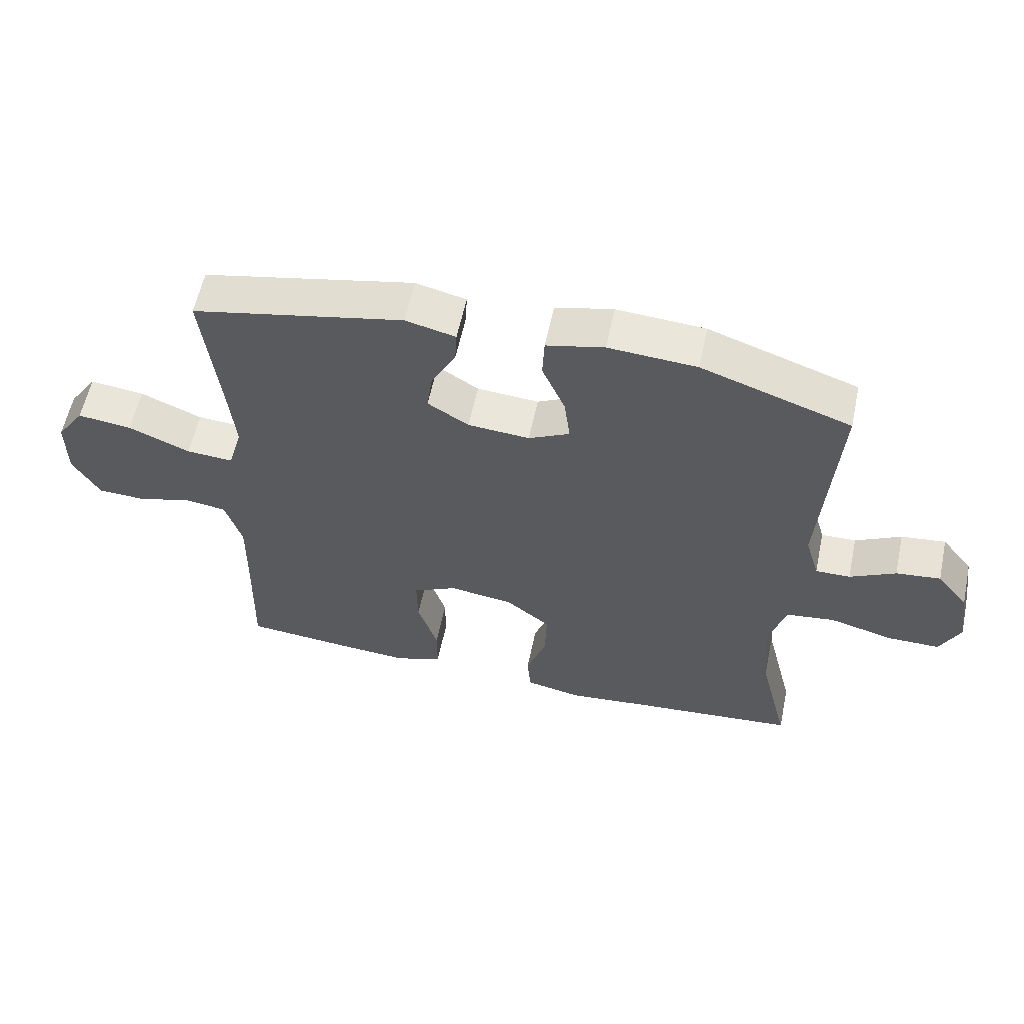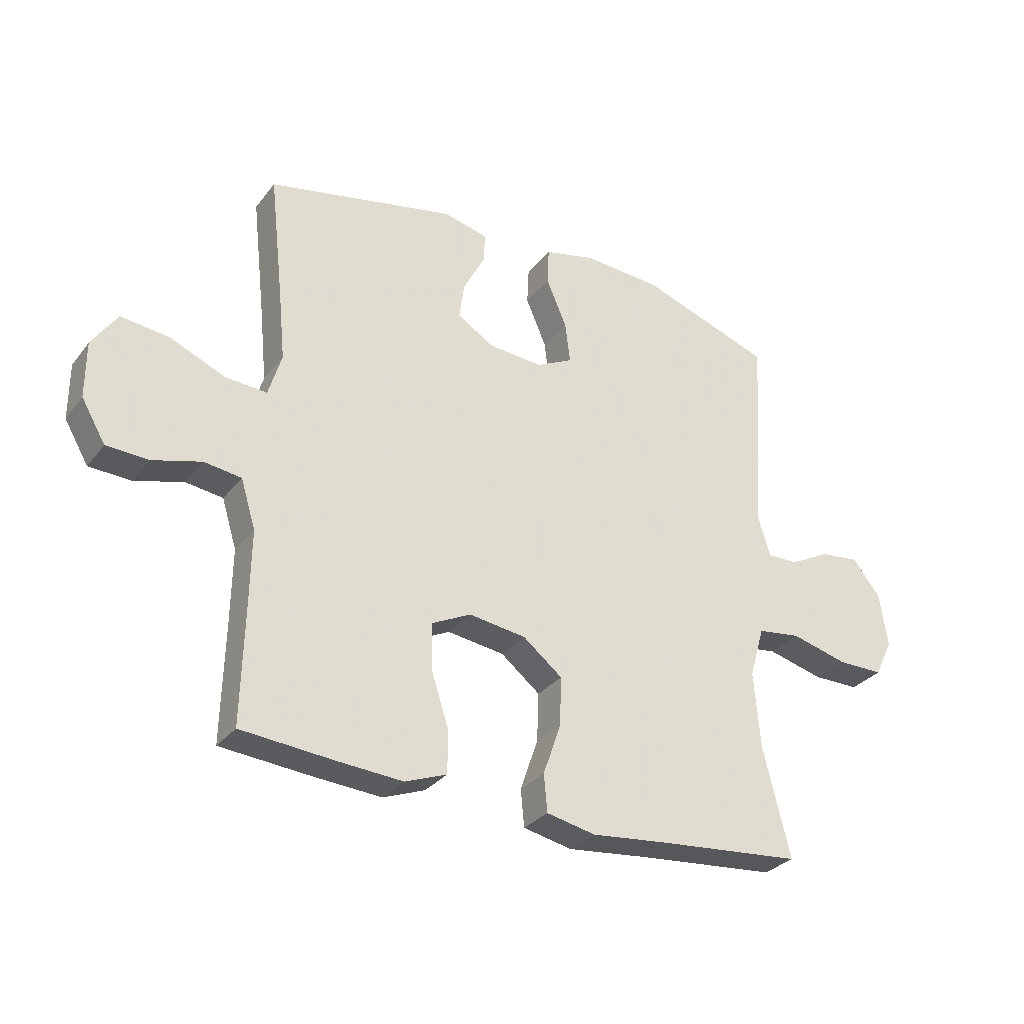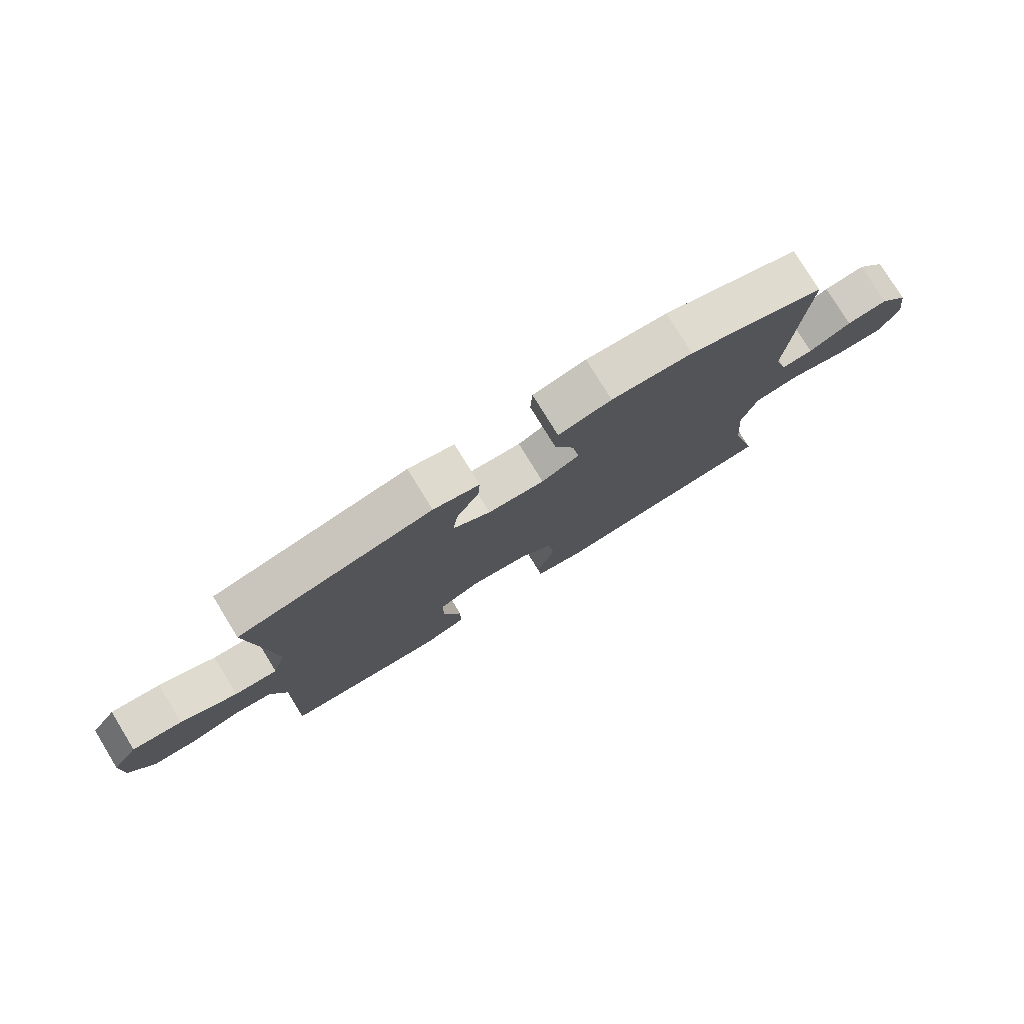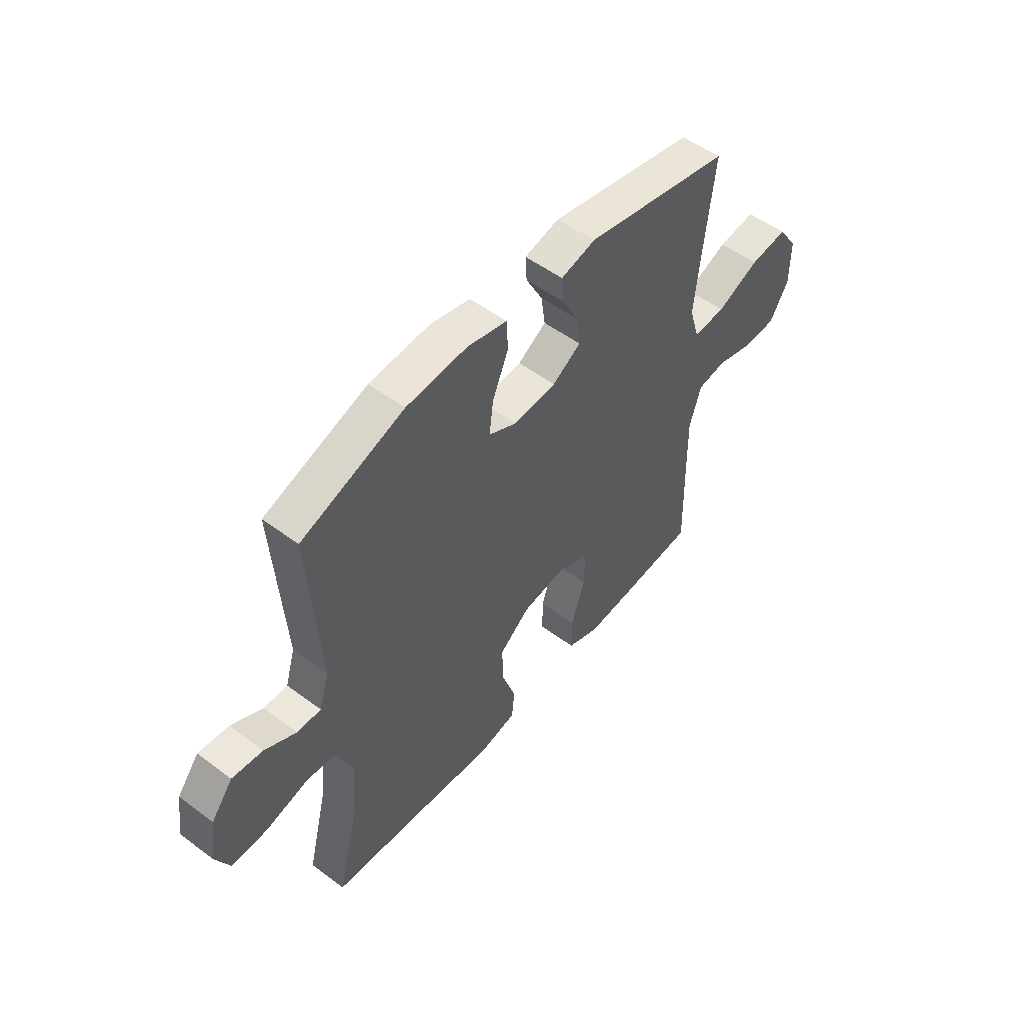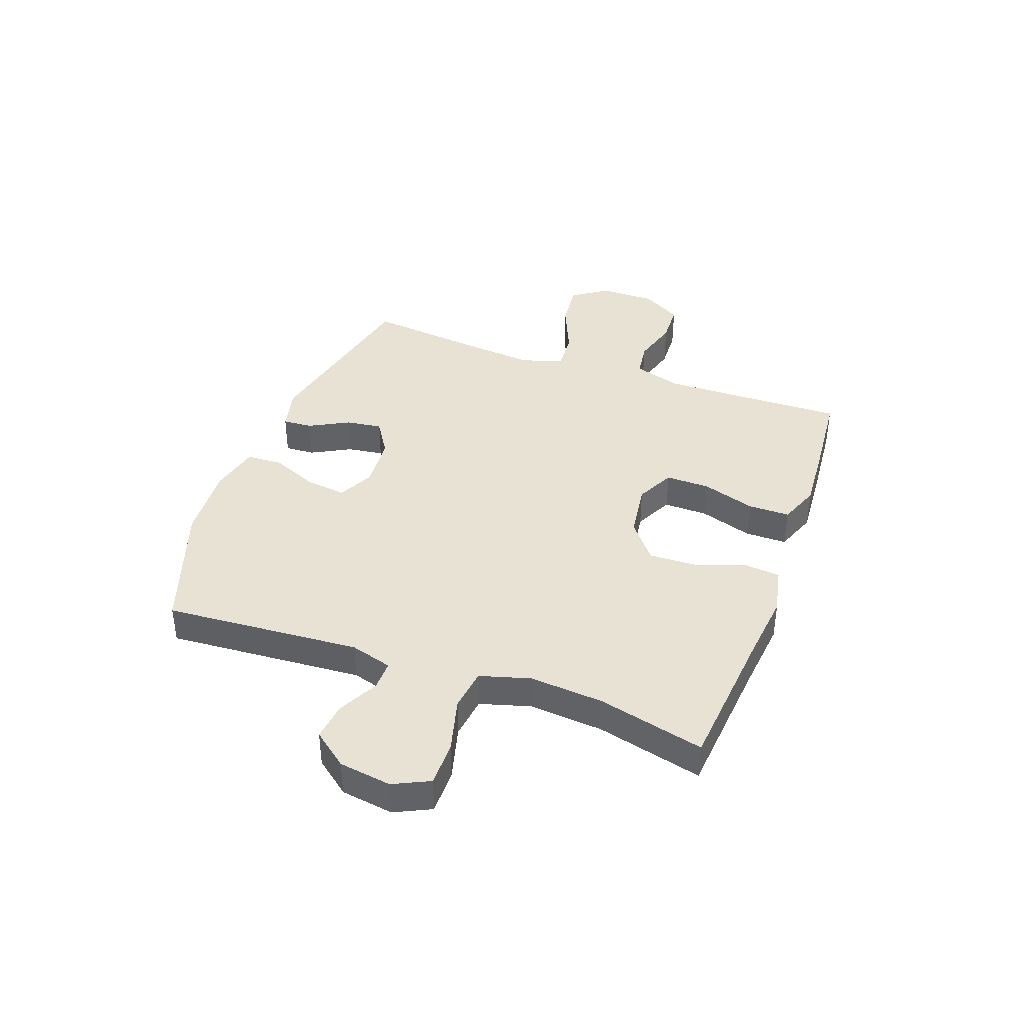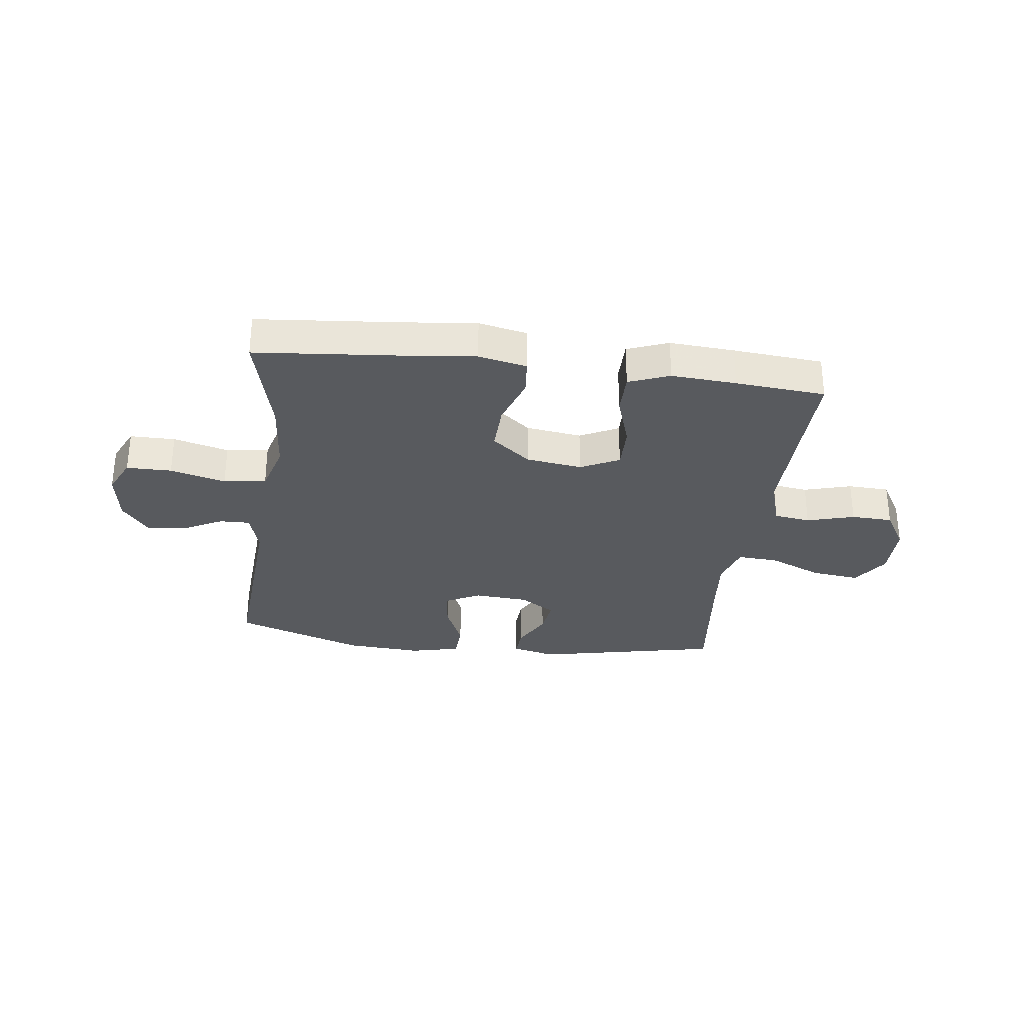
<metadata>
{"format":"obj","ext":"obj","renderer":"f3d","projection":"perspective","resolution":1024,"background":"white","views":[{"elev":58.7,"azim":12.0,"up":"+Z"},{"elev":-30.4,"azim":-30.7,"up":"+Z"},{"elev":78.2,"azim":-31.5,"up":"+Z"},{"elev":52.3,"azim":128.9,"up":"+Z"},{"elev":39.8,"azim":109.9,"up":"+Y"},{"elev":-30.8,"azim":172.8,"up":"+Y"}]}
</metadata>
<code>
v 0.5 0.07 -0.5
v 0.246 0.07 -0.523
v 0.114 0.07 -0.537
v 0.028 0.07 -0.519
v 0.022 0.07 -0.454
v 0.053 0.07 -0.364
v 0.056 0.07 -0.279
v -0.013 0.07 -0.224
v -0.113 0.07 -0.21
v -0.182 0.07 -0.244
v -0.181 0.07 -0.323
v -0.15 0.07 -0.419
v -0.15 0.07 -0.494
v -0.223 0.07 -0.522
v -0.339 0.07 -0.514
v -0.5 0.07 -0.5
v -0.495 0.07 -0.294
v -0.493 0.07 -0.167
v -0.519 0.07 -0.082
v -0.584 0.07 -0.073
v -0.669 0.07 -0.097
v -0.743 0.07 -0.094
v -0.785 0.07 -0.022
v -0.785 0.07 0.077
v -0.741 0.07 0.142
v -0.656 0.07 0.132
v -0.56 0.07 0.091
v -0.487 0.07 0.086
v -0.464 0.07 0.162
v -0.476 0.07 0.285
v -0.5 0.07 0.5
v -0.169 0.07 0.57
v -0.091 0.07 0.551
v -0.094 0.07 0.498
v -0.132 0.07 0.427
v -0.141 0.07 0.362
v -0.077 0.07 0.322
v 0.019 0.07 0.315
v 0.083 0.07 0.347
v 0.074 0.07 0.419
v 0.038 0.07 0.503
v 0.041 0.07 0.568
v 0.131 0.07 0.589
v 0.268 0.07 0.58
v 0.5 0.07 0.5
v 0.476 0.07 0.148
v 0.498 0.07 0.073
v 0.552 0.07 0.074
v 0.623 0.07 0.111
v 0.692 0.07 0.119
v 0.741 0.07 0.057
v 0.755 0.07 -0.037
v 0.724 0.07 -0.102
v 0.643 0.07 -0.102
v 0.544 0.07 -0.076
v 0.468 0.07 -0.086
v 0.442 0.07 -0.176
v 0.453 0.07 -0.309
v 0.5 0 -0.5
v 0.246 0 -0.523
v 0.114 0 -0.537
v 0.028 0 -0.519
v 0.022 0 -0.454
v 0.053 0 -0.364
v 0.056 0 -0.279
v -0.013 0 -0.224
v -0.113 0 -0.21
v -0.182 0 -0.244
v -0.181 0 -0.323
v -0.15 0 -0.419
v -0.15 0 -0.494
v -0.223 0 -0.522
v -0.339 0 -0.514
v -0.5 0 -0.5
v -0.495 0 -0.294
v -0.493 0 -0.167
v -0.519 0 -0.082
v -0.584 0 -0.073
v -0.669 0 -0.097
v -0.743 0 -0.094
v -0.785 0 -0.022
v -0.785 0 0.077
v -0.741 0 0.142
v -0.656 0 0.132
v -0.56 0 0.091
v -0.487 0 0.086
v -0.464 0 0.162
v -0.476 0 0.285
v -0.5 0 0.5
v -0.169 0 0.57
v -0.091 0 0.551
v -0.094 0 0.498
v -0.132 0 0.427
v -0.141 0 0.362
v -0.077 0 0.322
v 0.019 0 0.315
v 0.083 0 0.347
v 0.074 0 0.419
v 0.038 0 0.503
v 0.041 0 0.568
v 0.131 0 0.589
v 0.268 0 0.58
v 0.5 0 0.5
v 0.476 0 0.148
v 0.498 0 0.073
v 0.552 0 0.074
v 0.623 0 0.111
v 0.692 0 0.119
v 0.741 0 0.057
v 0.755 0 -0.037
v 0.724 0 -0.102
v 0.643 0 -0.102
v 0.544 0 -0.076
v 0.468 0 -0.086
v 0.442 0 -0.176
v 0.453 0 -0.309
f 53 54 55
f 52 53 55
f 51 52 55
f 50 51 55
f 49 50 55
f 48 49 55
f 47 48 55 56
f 46 47 56 57
f 45 46 57
f 44 45 57
f 43 44 57
f 42 43 57
f 41 42 57
f 40 41 57
f 33 34 35
f 32 33 35
f 31 32 35
f 30 31 35
f 29 30 35 36
f 28 29 36 37
f 25 26 27
f 24 25 27
f 23 24 27
f 22 23 27
f 21 22 27
f 20 21 27
f 19 20 27 28
f 28 37 38
f 19 28 38
f 18 19 38
f 15 16 17
f 14 15 17
f 13 14 17
f 12 13 17
f 11 12 17
f 10 11 17 18
f 4 5 6
f 3 4 6
f 2 3 6
f 2 6 7
f 1 2 7
f 58 1 7
f 39 40 57 58
f 39 58 7 8
f 18 38 39
f 10 18 39
f 9 10 39
f 8 9 39
f 113 112 111
f 113 111 110
f 113 110 109
f 113 109 108
f 113 108 107
f 113 107 106
f 114 113 106 105
f 115 114 105 104
f 115 104 103
f 115 103 102
f 115 102 101
f 115 101 100
f 115 100 99
f 115 99 98
f 93 92 91
f 93 91 90
f 93 90 89
f 93 89 88
f 94 93 88 87
f 95 94 87 86
f 85 84 83
f 85 83 82
f 85 82 81
f 85 81 80
f 85 80 79
f 85 79 78
f 86 85 78 77
f 96 95 86
f 96 86 77
f 96 77 76
f 75 74 73
f 75 73 72
f 75 72 71
f 75 71 70
f 75 70 69
f 76 75 69 68
f 64 63 62
f 64 62 61
f 64 61 60
f 65 64 60
f 65 60 59
f 65 59 116
f 116 115 98 97
f 66 65 116 97
f 97 96 76
f 97 76 68
f 97 68 67
f 97 67 66
f 1 59 60 2
f 2 60 61 3
f 3 61 62 4
f 4 62 63 5
f 5 63 64 6
f 6 64 65 7
f 7 65 66 8
f 8 66 67 9
f 9 67 68 10
f 10 68 69 11
f 11 69 70 12
f 12 70 71 13
f 13 71 72 14
f 14 72 73 15
f 15 73 74 16
f 16 74 75 17
f 17 75 76 18
f 18 76 77 19
f 19 77 78 20
f 20 78 79 21
f 21 79 80 22
f 22 80 81 23
f 23 81 82 24
f 24 82 83 25
f 25 83 84 26
f 26 84 85 27
f 27 85 86 28
f 28 86 87 29
f 29 87 88 30
f 30 88 89 31
f 31 89 90 32
f 32 90 91 33
f 33 91 92 34
f 34 92 93 35
f 35 93 94 36
f 36 94 95 37
f 37 95 96 38
f 38 96 97 39
f 39 97 98 40
f 40 98 99 41
f 41 99 100 42
f 42 100 101 43
f 43 101 102 44
f 44 102 103 45
f 45 103 104 46
f 46 104 105 47
f 47 105 106 48
f 48 106 107 49
f 49 107 108 50
f 50 108 109 51
f 51 109 110 52
f 52 110 111 53
f 53 111 112 54
f 54 112 113 55
f 55 113 114 56
f 56 114 115 57
f 57 115 116 58
f 58 116 59 1

</code>
